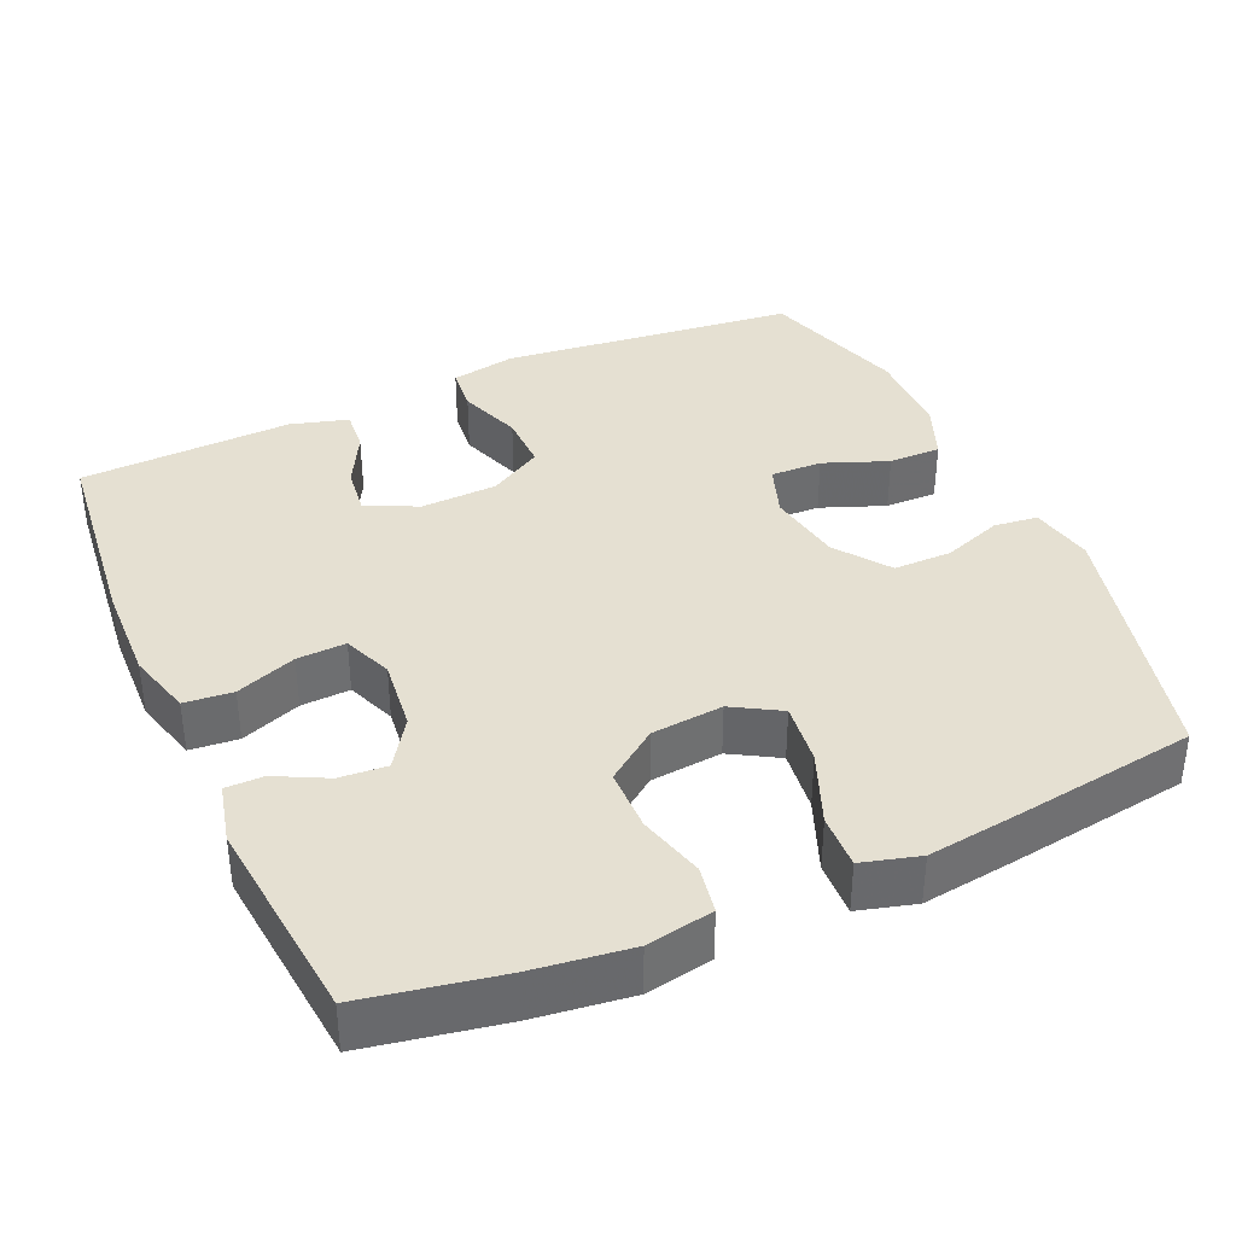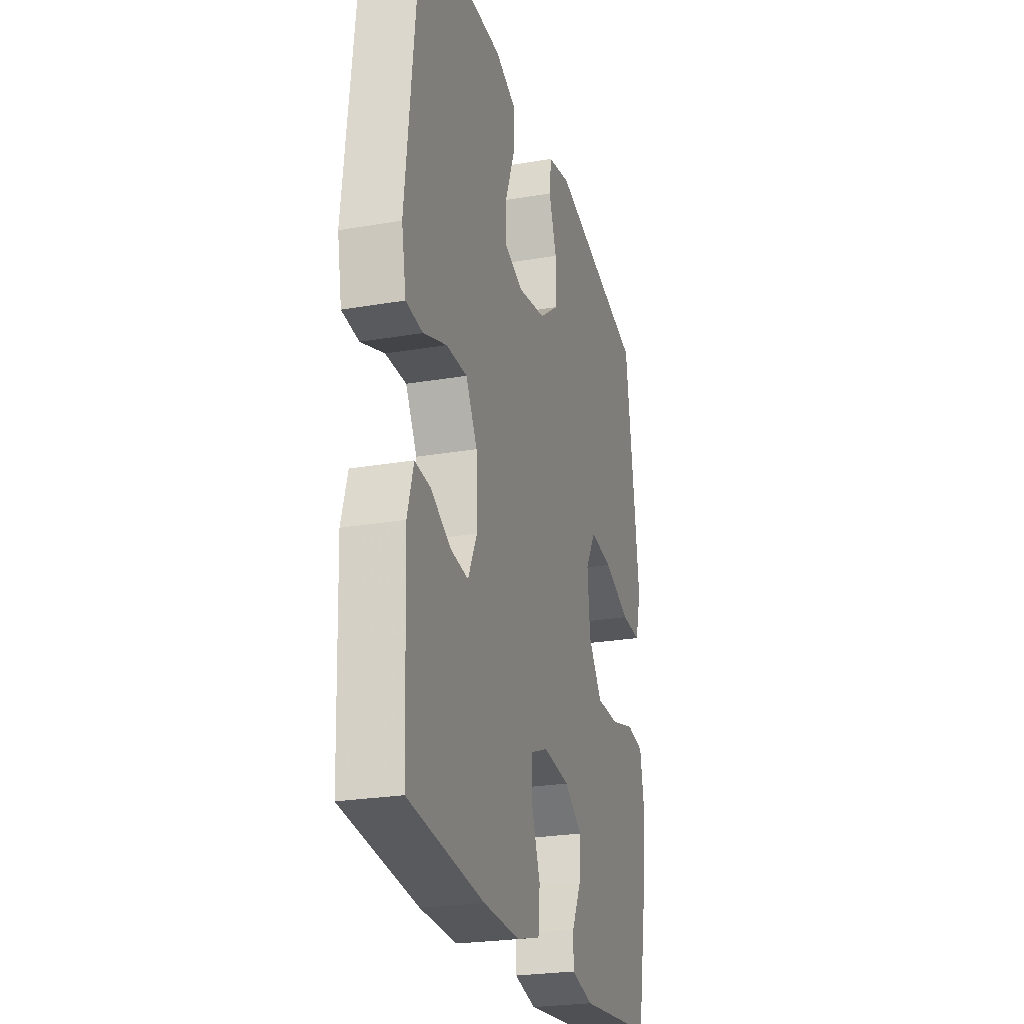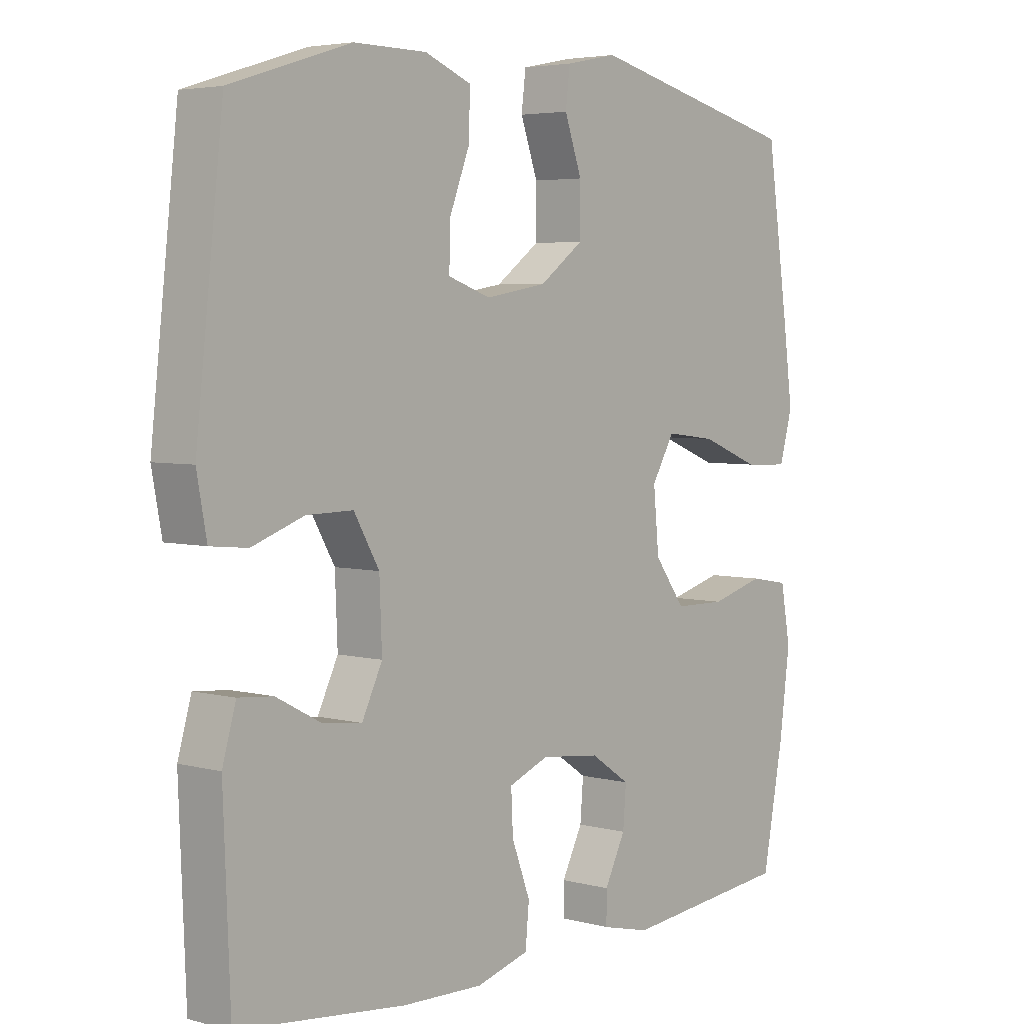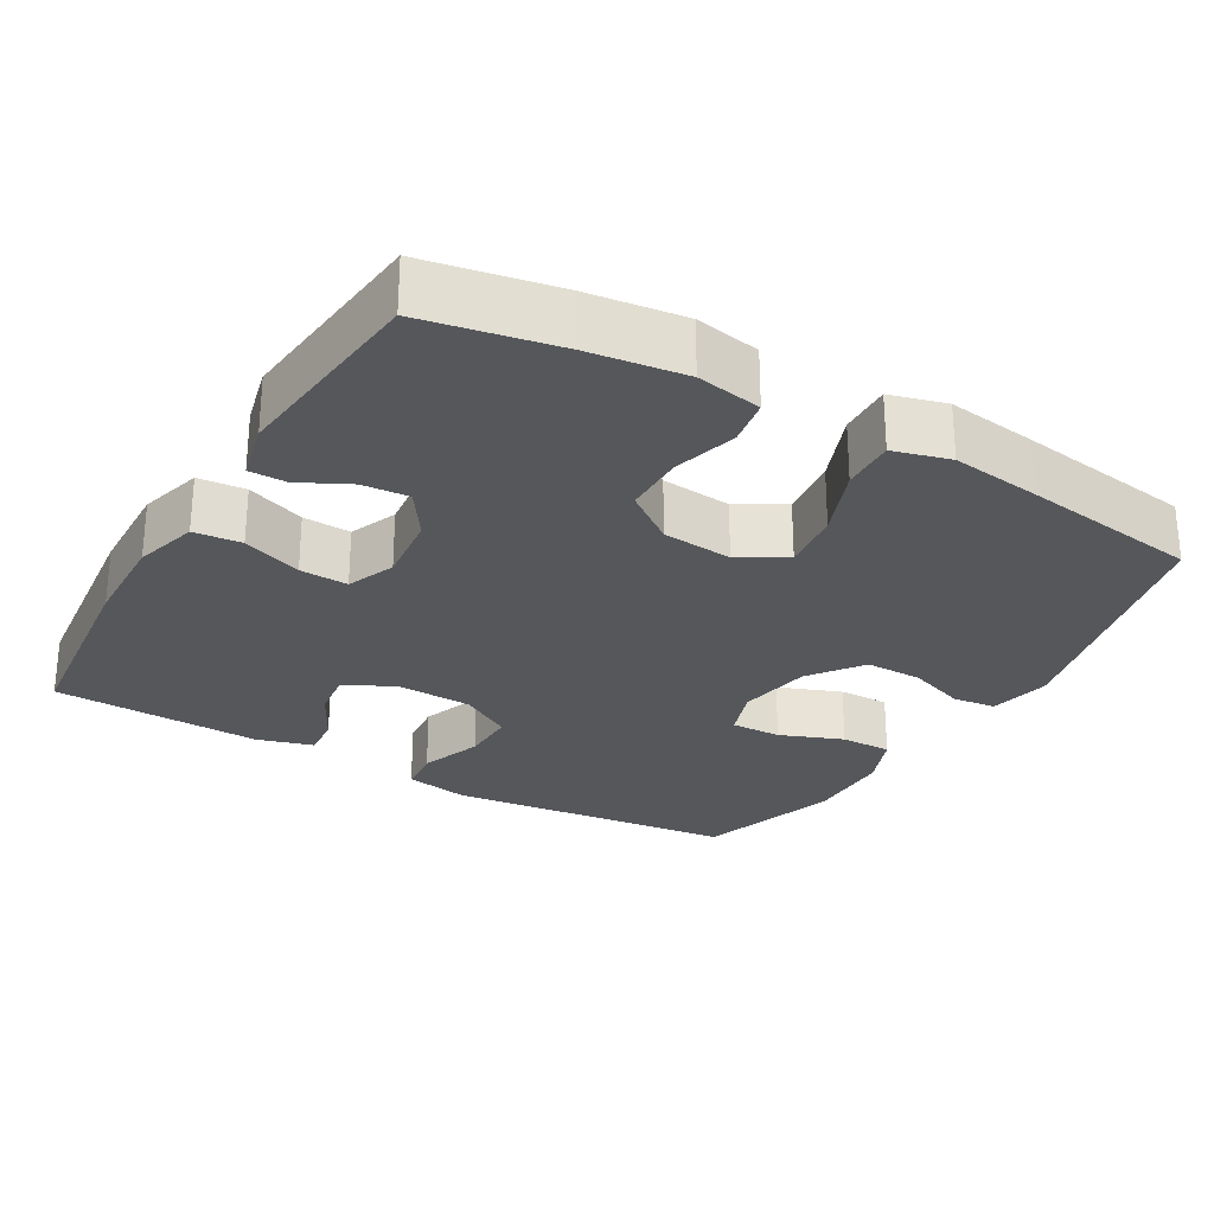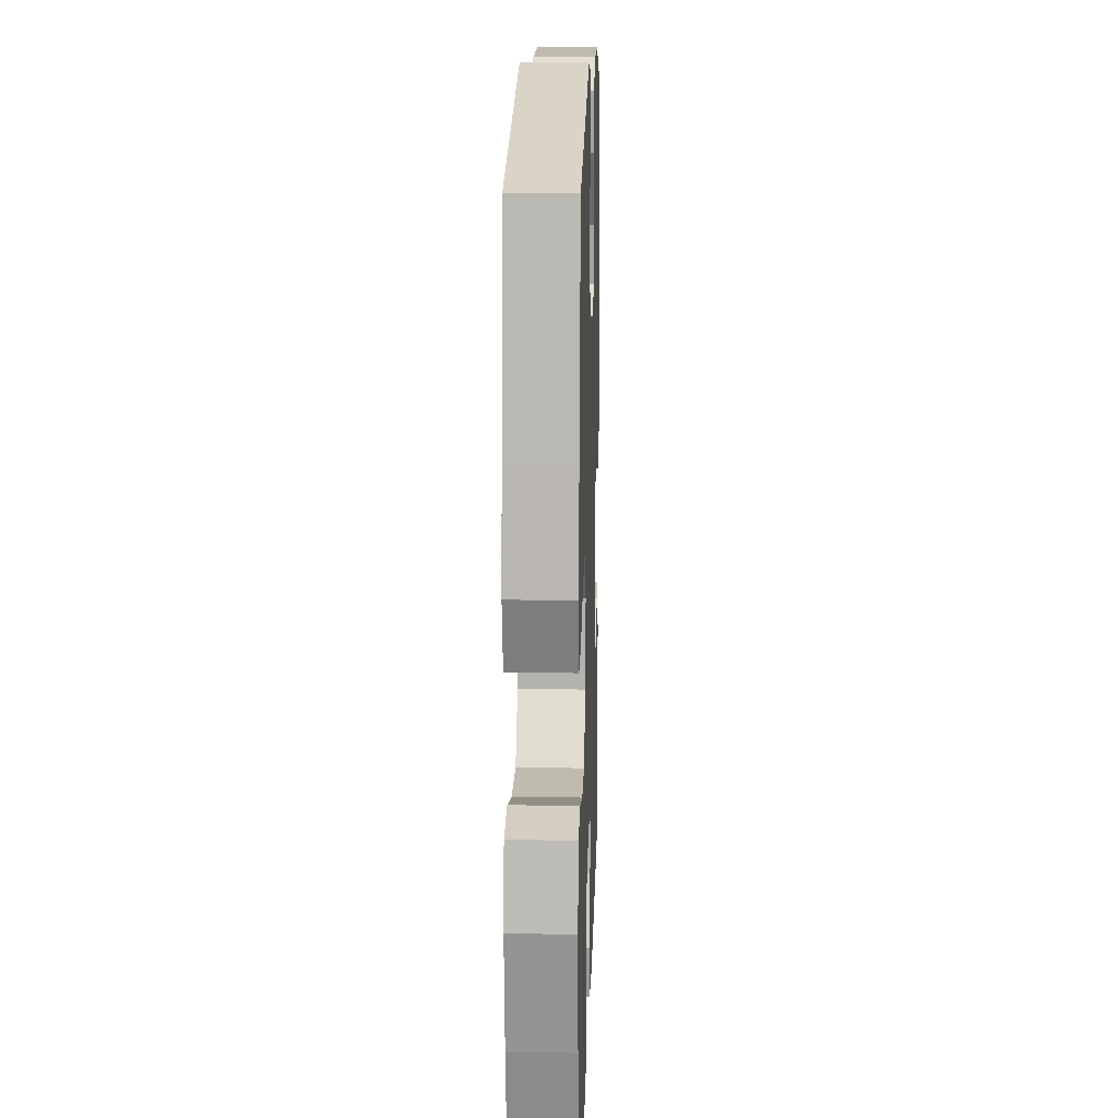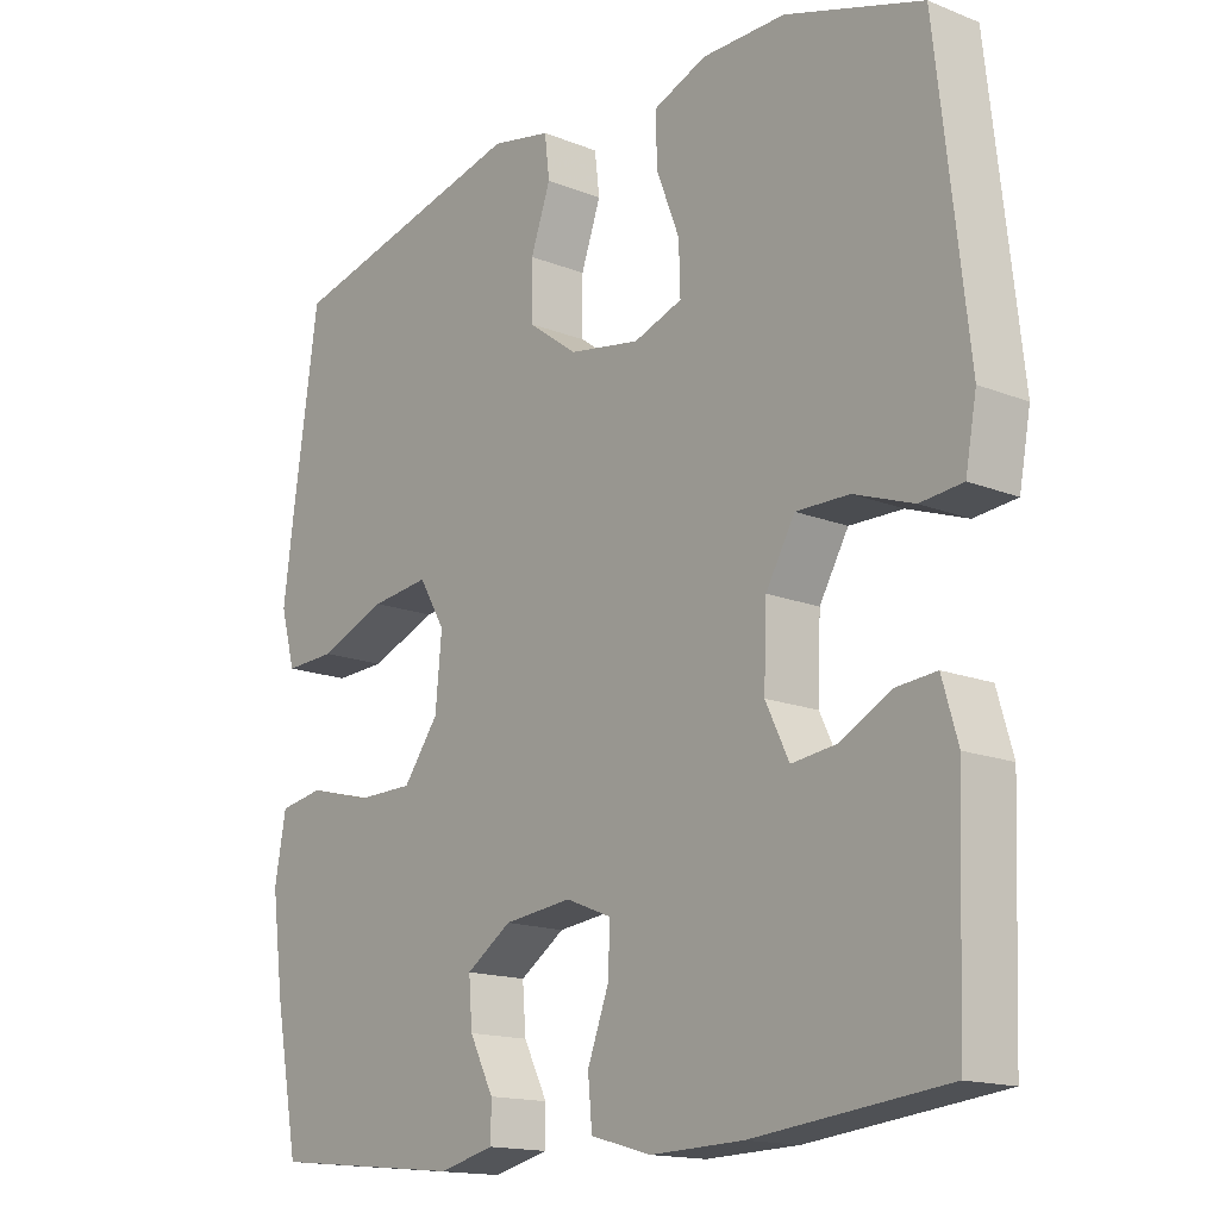
<metadata>
{"format":"obj","ext":"obj","renderer":"f3d","projection":"perspective","resolution":1024,"background":"white","views":[{"elev":37.6,"azim":-114.0,"up":"+Y"},{"elev":-24.9,"azim":105.6,"up":"+Z"},{"elev":4.4,"azim":130.4,"up":"+Z"},{"elev":-26.9,"azim":-120.3,"up":"+Y"},{"elev":15.4,"azim":-88.2,"up":"+Z"},{"elev":-15.6,"azim":50.1,"up":"+Z"}]}
</metadata>
<code>
v 0.5 0.07 -0.5
v 0.229 0.07 -0.53
v 0.098 0.07 -0.534
v 0.012 0.07 -0.51
v 0.006 0.07 -0.446
v 0.036 0.07 -0.366
v 0.039 0.07 -0.301
v -0.026 0.07 -0.275
v -0.122 0.07 -0.286
v -0.186 0.07 -0.329
v -0.181 0.07 -0.392
v -0.147 0.07 -0.459
v -0.147 0.07 -0.509
v -0.226 0.07 -0.528
v -0.5 0.07 -0.5
v -0.534 0.07 -0.32
v -0.551 0.07 -0.19
v -0.535 0.07 -0.102
v -0.472 0.07 -0.091
v -0.385 0.07 -0.115
v -0.302 0.07 -0.114
v -0.252 0.07 -0.046
v -0.243 0.07 0.049
v -0.28 0.07 0.112
v -0.362 0.07 0.102
v -0.458 0.07 0.064
v -0.53 0.07 0.061
v -0.551 0.07 0.137
v -0.535 0.07 0.258
v -0.5 0.07 0.5
v -0.154 0.07 0.584
v -0.07 0.07 0.567
v -0.063 0.07 0.509
v -0.091 0.07 0.43
v -0.091 0.07 0.353
v -0.02 0.07 0.301
v 0.08 0.07 0.284
v 0.149 0.07 0.308
v 0.147 0.07 0.376
v 0.114 0.07 0.461
v 0.113 0.07 0.53
v 0.188 0.07 0.56
v 0.306 0.07 0.561
v 0.5 0.07 0.5
v 0.544 0.07 0.108
v 0.528 0.07 0.022
v 0.468 0.07 0.016
v 0.384 0.07 0.046
v 0.309 0.07 0.047
v 0.268 0.07 -0.024
v 0.264 0.07 -0.125
v 0.297 0.07 -0.193
v 0.361 0.07 -0.185
v 0.433 0.07 -0.147
v 0.489 0.07 -0.142
v 0.511 0.07 -0.218
v 0.5 0 -0.5
v 0.229 0 -0.53
v 0.098 0 -0.534
v 0.012 0 -0.51
v 0.006 0 -0.446
v 0.036 0 -0.366
v 0.039 0 -0.301
v -0.026 0 -0.275
v -0.122 0 -0.286
v -0.186 0 -0.329
v -0.181 0 -0.392
v -0.147 0 -0.459
v -0.147 0 -0.509
v -0.226 0 -0.528
v -0.5 0 -0.5
v -0.534 0 -0.32
v -0.551 0 -0.19
v -0.535 0 -0.102
v -0.472 0 -0.091
v -0.385 0 -0.115
v -0.302 0 -0.114
v -0.252 0 -0.046
v -0.243 0 0.049
v -0.28 0 0.112
v -0.362 0 0.102
v -0.458 0 0.064
v -0.53 0 0.061
v -0.551 0 0.137
v -0.535 0 0.258
v -0.5 0 0.5
v -0.154 0 0.584
v -0.07 0 0.567
v -0.063 0 0.509
v -0.091 0 0.43
v -0.091 0 0.353
v -0.02 0 0.301
v 0.08 0 0.284
v 0.149 0 0.308
v 0.147 0 0.376
v 0.114 0 0.461
v 0.113 0 0.53
v 0.188 0 0.56
v 0.306 0 0.561
v 0.5 0 0.5
v 0.544 0 0.108
v 0.528 0 0.022
v 0.468 0 0.016
v 0.384 0 0.046
v 0.309 0 0.047
v 0.268 0 -0.024
v 0.264 0 -0.125
v 0.297 0 -0.193
v 0.361 0 -0.185
v 0.433 0 -0.147
v 0.489 0 -0.142
v 0.511 0 -0.218
f 53 54 55 56
f 52 53 56 1
f 45 46 47 48
f 45 48 49
f 44 45 49
f 43 44 49 50
f 39 40 41 42
f 38 39 42 43
f 31 32 33 34
f 31 34 35
f 30 31 35
f 29 30 35 36
f 25 26 27 28
f 24 25 28 29
f 17 18 19 20
f 17 20 21
f 16 17 21
f 15 16 21
f 14 15 21 22
f 11 12 13 14
f 10 11 14 22
f 3 4 5 6
f 3 6 7
f 52 1 2 3
f 51 52 3 7
f 38 43 50
f 37 38 50 51
f 24 29 36 37
f 23 24 37 51
f 9 10 22 23
f 8 9 23 51
f 7 8 51
f 112 111 110 109
f 57 112 109 108
f 104 103 102 101
f 105 104 101
f 105 101 100
f 106 105 100 99
f 98 97 96 95
f 99 98 95 94
f 90 89 88 87
f 91 90 87
f 91 87 86
f 92 91 86 85
f 84 83 82 81
f 85 84 81 80
f 76 75 74 73
f 77 76 73
f 77 73 72
f 77 72 71
f 78 77 71 70
f 70 69 68 67
f 78 70 67 66
f 62 61 60 59
f 63 62 59
f 59 58 57 108
f 63 59 108 107
f 106 99 94
f 107 106 94 93
f 93 92 85 80
f 107 93 80 79
f 79 78 66 65
f 107 79 65 64
f 107 64 63
f 1 57 58 2
f 2 58 59 3
f 3 59 60 4
f 4 60 61 5
f 5 61 62 6
f 6 62 63 7
f 7 63 64 8
f 8 64 65 9
f 9 65 66 10
f 10 66 67 11
f 11 67 68 12
f 12 68 69 13
f 13 69 70 14
f 14 70 71 15
f 15 71 72 16
f 16 72 73 17
f 17 73 74 18
f 18 74 75 19
f 19 75 76 20
f 20 76 77 21
f 21 77 78 22
f 22 78 79 23
f 23 79 80 24
f 24 80 81 25
f 25 81 82 26
f 26 82 83 27
f 27 83 84 28
f 28 84 85 29
f 29 85 86 30
f 30 86 87 31
f 31 87 88 32
f 32 88 89 33
f 33 89 90 34
f 34 90 91 35
f 35 91 92 36
f 36 92 93 37
f 37 93 94 38
f 38 94 95 39
f 39 95 96 40
f 40 96 97 41
f 41 97 98 42
f 42 98 99 43
f 43 99 100 44
f 44 100 101 45
f 45 101 102 46
f 46 102 103 47
f 47 103 104 48
f 48 104 105 49
f 49 105 106 50
f 50 106 107 51
f 51 107 108 52
f 52 108 109 53
f 53 109 110 54
f 54 110 111 55
f 55 111 112 56
f 56 112 57 1

</code>
